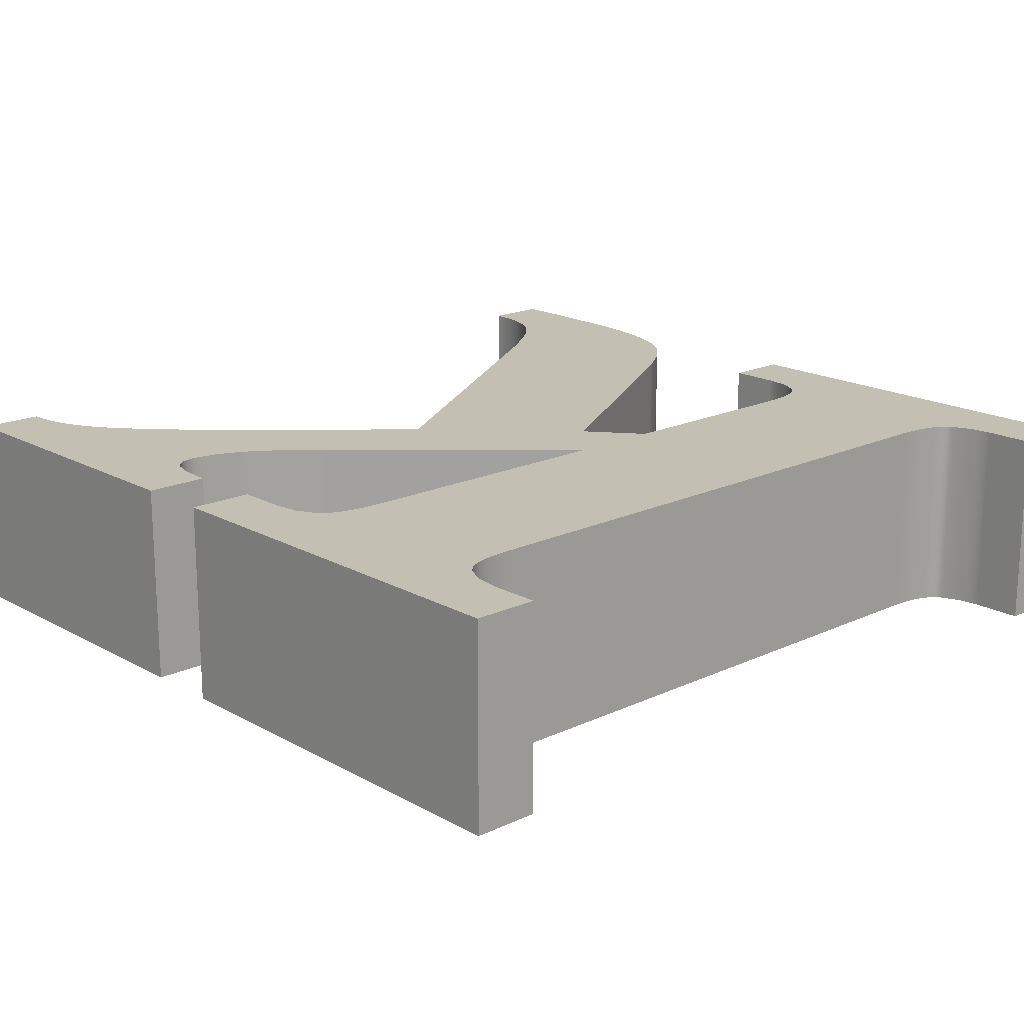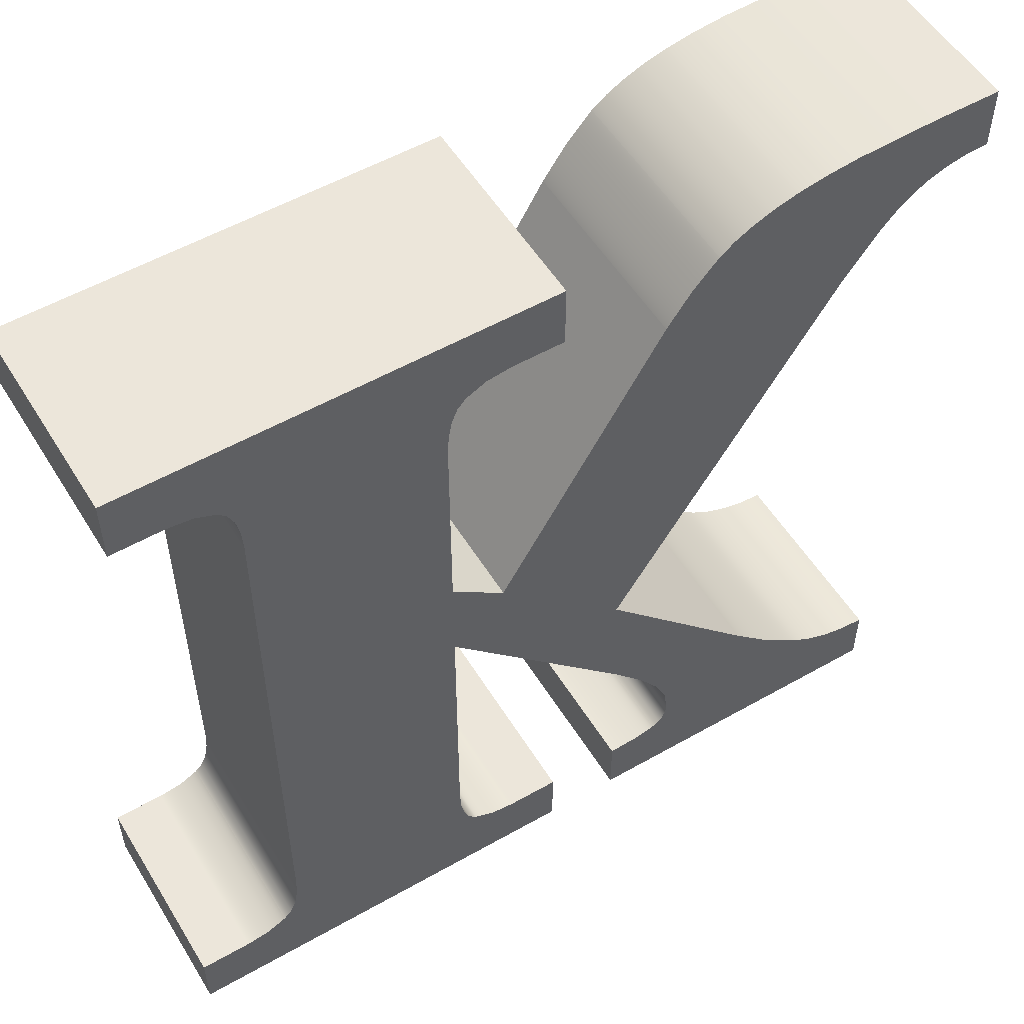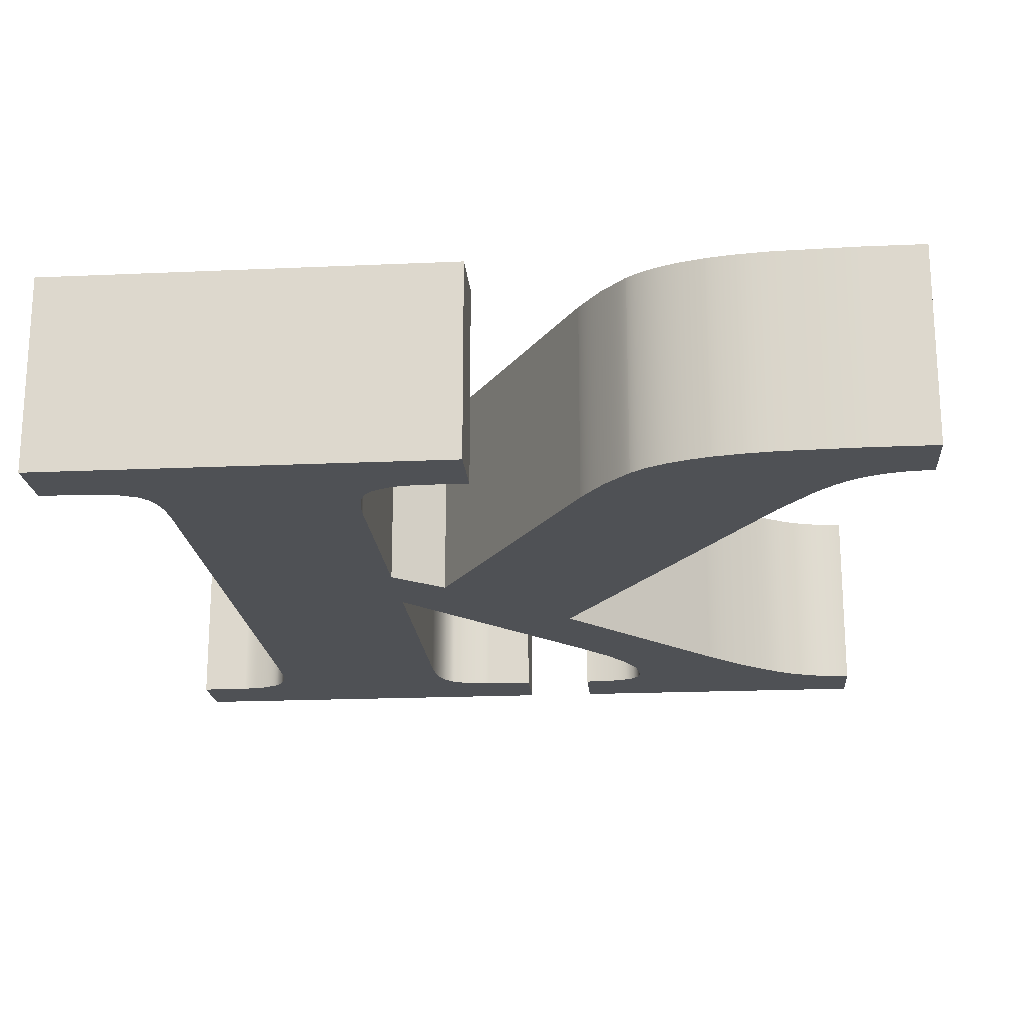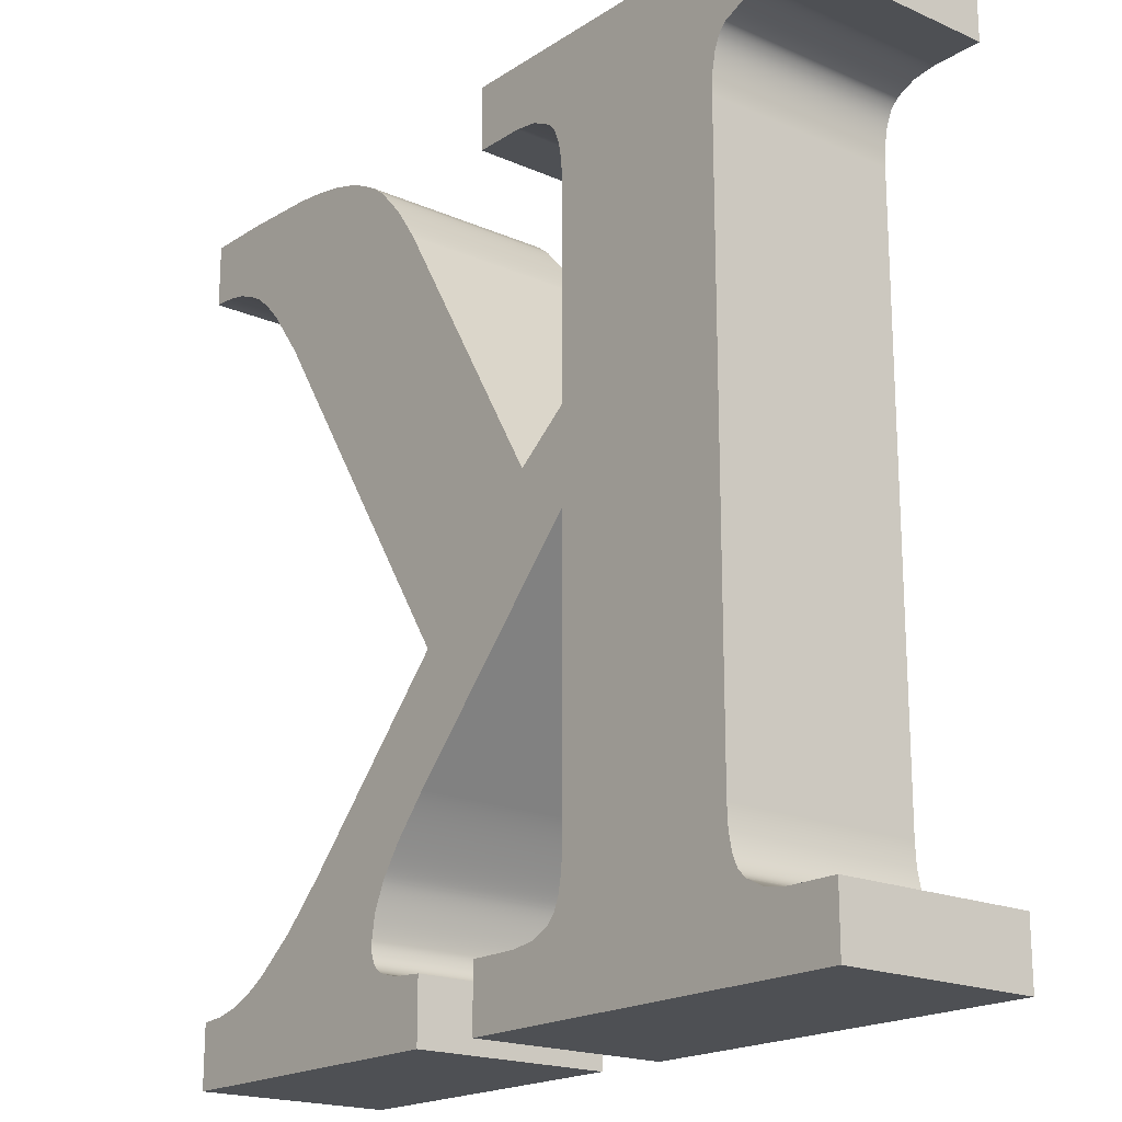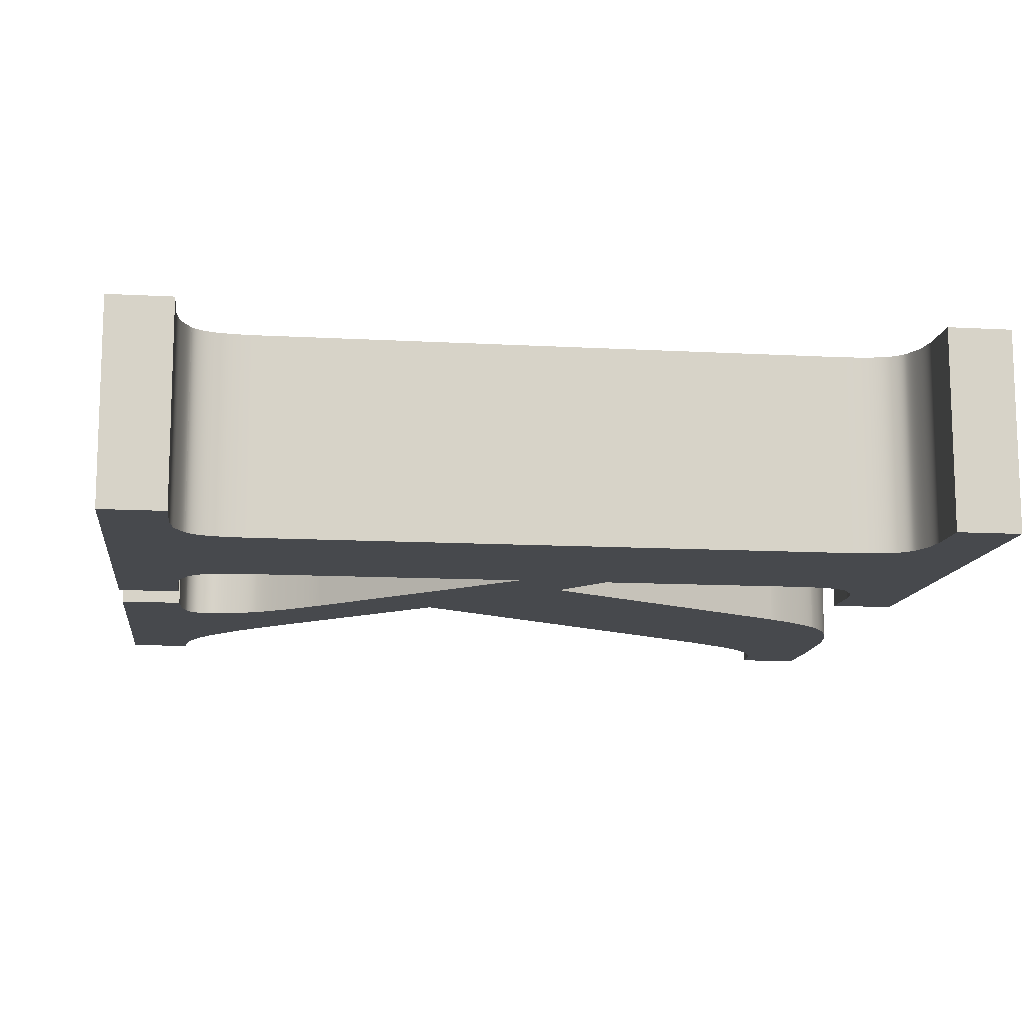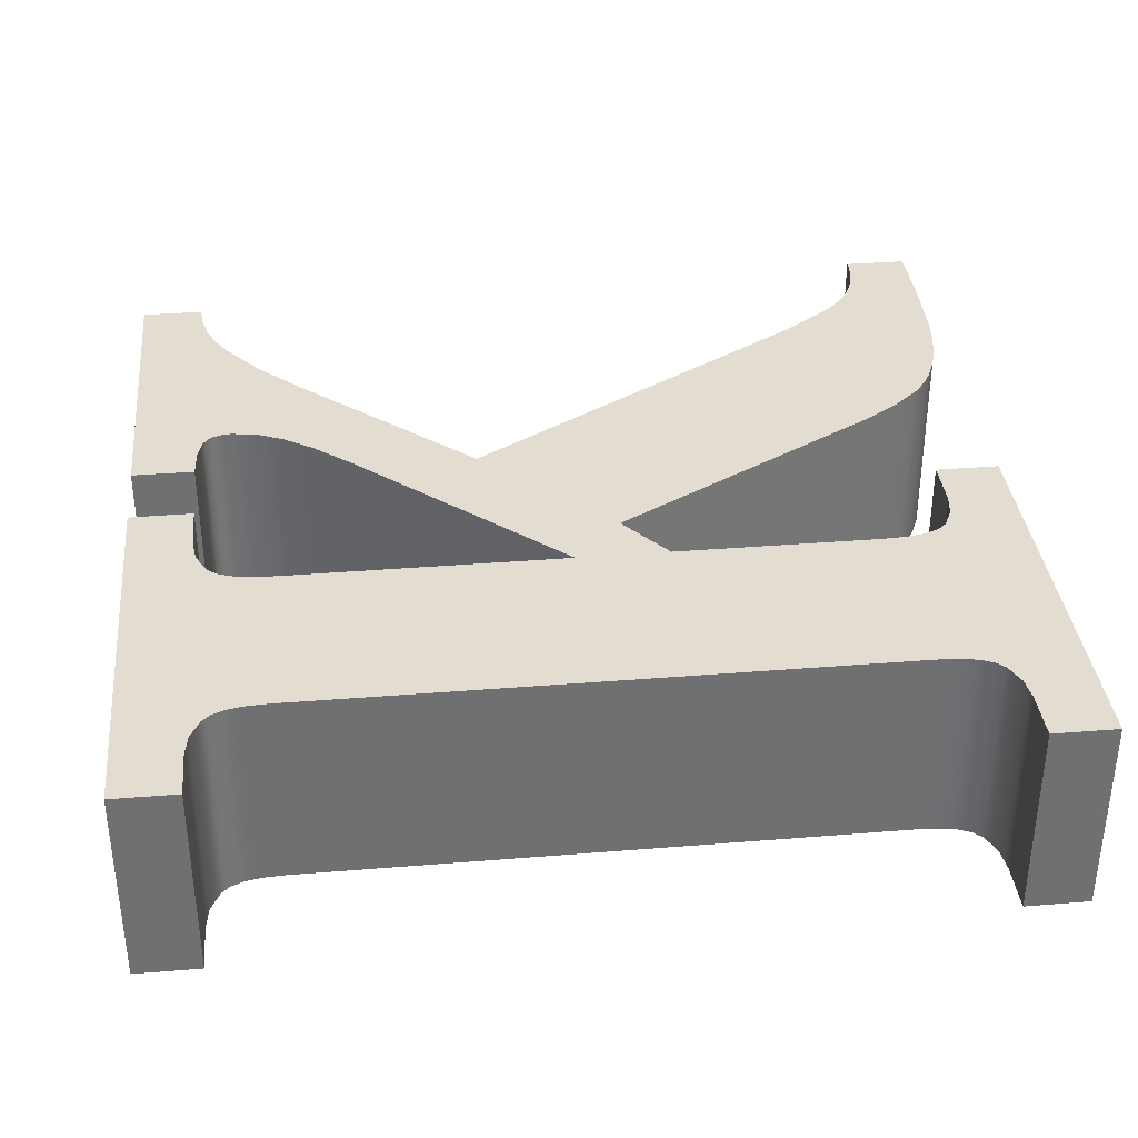
<metadata>
{"format":"obj","ext":"obj","renderer":"f3d","projection":"perspective","resolution":1024,"background":"white","views":[{"elev":17.8,"azim":-132.6,"up":"+Y"},{"elev":54.3,"azim":-31.1,"up":"+Z"},{"elev":-19.5,"azim":4.8,"up":"+Y"},{"elev":-19.0,"azim":-129.6,"up":"+Z"},{"elev":-12.2,"azim":-97.4,"up":"+Y"},{"elev":35.4,"azim":-96.1,"up":"+Y"}]}
</metadata>
<code>
o Κu
v 0.336 2 -0.636
v 0.84 2 -0.636
v 0.84 0 -0.636
v 0.336 0 -0.636
v 1.074 2 -0.666
v 1.074 0 -0.666
v 1.272 2 -0.756
v 1.272 0 -0.756
v 1.351 2 -0.8385
v 1.351 0 -0.8385
v 1.407 2 -0.966
v 1.407 0 -0.966
v 1.441 2 -1.139
v 1.441 0 -1.139
v 1.452 2 -1.356
v 1.452 0 -1.356
v 1.452 2 -7.2
v 1.452 0 -7.2
v 1.441 2 -7.418
v 1.441 0 -7.418
v 1.407 2 -7.59
v 1.407 0 -7.59
v 1.351 2 -7.717
v 1.351 0 -7.717
v 1.272 2 -7.8
v 1.272 0 -7.8
v 1.074 2 -7.899
v 1.074 0 -7.899
v 0.84 2 -7.932
v 0.84 0 -7.932
v 0.336 2 -7.932
v 0.336 0 -7.932
v 0.336 2 -8.568
v 0.336 0 -8.568
v 4.476 2 -8.568
v 4.476 0 -8.568
v 4.476 2 -7.932
v 4.476 0 -7.932
v 3.972 2 -7.932
v 3.972 0 -7.932
v 3.729 2 -7.899
v 3.729 0 -7.899
v 3.528 2 -7.8
v 3.528 0 -7.8
v 3.449 2 -7.71
v 3.449 0 -7.71
v 3.393 2 -7.572
v 3.393 0 -7.572
v 3.359 2 -7.386
v 3.359 0 -7.386
v 3.348 2 -7.152
v 3.348 0 -7.152
v 3.348 2 -4.356
v 3.348 0 -4.356
v 5.208 2 -6.384
v 5.208 0 -6.384
v 5.532 2 -6.765
v 5.532 0 -6.765
v 5.736 2 -7.068
v 5.736 0 -7.068
v 5.853 2 -7.338
v 5.853 0 -7.338
v 5.892 2 -7.596
v 5.892 0 -7.596
v 5.882 2 -7.69
v 5.882 0 -7.69
v 5.853 2 -7.767
v 5.853 0 -7.767
v 5.804 2 -7.828
v 5.804 0 -7.828
v 5.736 2 -7.872
v 5.736 0 -7.872
v 5.535 2 -7.926
v 5.535 0 -7.926
v 5.22 2 -7.944
v 5.22 0 -7.944
v 5.22 2 -8.568
v 5.22 0 -8.568
v 8.472 2 -8.568
v 8.472 0 -8.568
v 8.472 2 -7.944
v 8.472 0 -7.944
v 8.236 2 -7.925
v 8.236 0 -7.925
v 8.007 2 -7.869
v 8.007 0 -7.869
v 7.786 2 -7.775
v 7.786 0 -7.775
v 7.572 2 -7.644
v 7.572 0 -7.644
v 7.161 2 -7.311
v 7.161 0 -7.311
v 6.744 2 -6.888
v 6.744 0 -6.888
v 5.16 2 -5.148
v 5.16 0 -5.148
v 7.392 2 -1.608
v 7.392 0 -1.608
v 7.737 2 -1.14
v 7.737 0 -1.14
v 7.898 2 -0.969
v 7.898 0 -0.969
v 8.052 2 -0.84
v 8.052 0 -0.84
v 8.213 2 -0.7507
v 8.213 0 -0.7507
v 8.385 2 -0.687
v 8.385 0 -0.687
v 8.567 2 -0.6487
v 8.567 0 -0.6487
v 8.76 2 -0.636
v 8.76 0 -0.636
v 8.808 2 -0.636
v 8.808 0 -0.636
v 8.808 2 0
v 8.808 0 0
v 8.16 2 0
v 8.16 0 0
v 7.35 2 -0.03
v 7.35 0 -0.03
v 7.021 2 -0.0675
v 7.021 0 -0.0675
v 6.744 2 -0.12
v 6.744 0 -0.12
v 6.512 2 -0.1875
v 6.512 0 -0.1875
v 6.309 2 -0.27
v 6.309 0 -0.27
v 6.134 2 -0.3675
v 6.134 0 -0.3675
v 5.988 2 -0.48
v 5.988 0 -0.48
v 5.733 2 -0.762
v 5.733 0 -0.762
v 5.496 2 -1.104
v 5.496 0 -1.104
v 3.876 2 -3.864
v 3.876 0 -3.864
v 3.348 2 -3.444
v 3.348 0 -3.444
v 3.348 2 -1.416
v 3.348 0 -1.416
v 3.359 2 -1.182
v 3.359 0 -1.182
v 3.393 2 -0.996
v 3.393 0 -0.996
v 3.449 2 -0.858
v 3.449 0 -0.858
v 3.528 2 -0.768
v 3.528 0 -0.768
v 3.729 2 -0.669
v 3.729 0 -0.669
v 3.972 2 -0.636
v 3.972 0 -0.636
v 4.476 2 -0.636
v 4.476 0 -0.636
v 4.476 2 0
v 4.476 0 0
v 0.336 2 0
v 0.336 0 0
g Κu
f 1 2 3 4
f 2 5 6 3
f 5 7 8 6
f 7 9 10 8
f 9 11 12 10
f 11 13 14 12
f 13 15 16 14
f 15 17 18 16
f 17 19 20 18
f 19 21 22 20
f 21 23 24 22
f 23 25 26 24
f 25 27 28 26
f 27 29 30 28
f 29 31 32 30
f 31 33 34 32
f 33 35 36 34
f 35 37 38 36
f 37 39 40 38
f 39 41 42 40
f 41 43 44 42
f 43 45 46 44
f 45 47 48 46
f 47 49 50 48
f 49 51 52 50
f 51 53 54 52
f 53 55 56 54
f 55 57 58 56
f 57 59 60 58
f 59 61 62 60
f 61 63 64 62
f 63 65 66 64
f 65 67 68 66
f 67 69 70 68
f 69 71 72 70
f 71 73 74 72
f 73 75 76 74
f 75 77 78 76
f 77 79 80 78
f 79 81 82 80
f 81 83 84 82
f 83 85 86 84
f 85 87 88 86
f 87 89 90 88
f 89 91 92 90
f 91 93 94 92
f 93 95 96 94
f 95 97 98 96
f 97 99 100 98
f 99 101 102 100
f 101 103 104 102
f 103 105 106 104
f 105 107 108 106
f 107 109 110 108
f 109 111 112 110
f 111 113 114 112
f 113 115 116 114
f 115 117 118 116
f 117 119 120 118
f 119 121 122 120
f 121 123 124 122
f 123 125 126 124
f 125 127 128 126
f 127 129 130 128
f 129 131 132 130
f 131 133 134 132
f 133 135 136 134
f 135 137 138 136
f 137 139 140 138
f 139 141 142 140
f 141 143 144 142
f 143 145 146 144
f 145 147 148 146
f 147 149 150 148
f 149 151 152 150
f 151 153 154 152
f 153 155 156 154
f 155 157 158 156
f 157 159 160 158
f 159 1 4 160
f 1 159 157
f 157 155 153
f 157 153 151
f 157 151 149
f 137 135 133
f 137 133 131
f 137 131 129
f 137 129 127
f 137 127 125
f 137 125 123
f 137 123 121
f 137 121 119
f 137 119 117
f 137 117 115
f 115 113 111
f 115 111 109
f 115 109 107
f 115 107 105
f 115 105 103
f 137 115 103
f 137 103 101
f 137 101 99
f 137 99 97
f 137 97 95
f 139 137 95
f 139 95 93
f 139 93 91
f 83 81 79
f 85 83 79
f 87 85 79
f 89 87 79
f 91 89 79
f 91 79 77
f 77 75 73
f 77 73 71
f 91 77 71
f 91 71 69
f 91 69 67
f 91 67 65
f 91 65 63
f 91 63 61
f 91 61 59
f 139 91 59
f 139 59 57
f 139 57 55
f 139 55 53
f 141 139 53
f 39 37 35
f 41 39 35
f 43 41 35
f 43 35 33
f 45 43 33
f 47 45 33
f 49 47 33
f 51 49 33
f 33 31 29
f 33 29 27
f 51 33 27
f 51 27 25
f 51 25 23
f 53 51 23
f 53 23 21
f 141 53 21
f 143 141 21
f 145 143 21
f 145 21 19
f 145 19 17
f 145 17 15
f 147 145 15
f 149 147 15
f 157 149 15
f 157 15 13
f 157 13 11
f 157 11 9
f 157 9 7
f 157 7 5
f 157 5 2
f 157 2 1
f 158 160 4
f 154 156 158
f 152 154 158
f 150 152 158
f 134 136 138
f 132 134 138
f 130 132 138
f 128 130 138
f 126 128 138
f 124 126 138
f 122 124 138
f 120 122 138
f 118 120 138
f 116 118 138
f 112 114 116
f 110 112 116
f 108 110 116
f 106 108 116
f 104 106 116
f 104 116 138
f 102 104 138
f 100 102 138
f 98 100 138
f 96 98 138
f 96 138 140
f 94 96 140
f 92 94 140
f 80 82 84
f 80 84 86
f 80 86 88
f 80 88 90
f 80 90 92
f 78 80 92
f 74 76 78
f 72 74 78
f 72 78 92
f 70 72 92
f 68 70 92
f 66 68 92
f 64 66 92
f 62 64 92
f 60 62 92
f 60 92 140
f 58 60 140
f 56 58 140
f 54 56 140
f 54 140 142
f 36 38 40
f 36 40 42
f 36 42 44
f 34 36 44
f 34 44 46
f 34 46 48
f 34 48 50
f 34 50 52
f 30 32 34
f 28 30 34
f 28 34 52
f 26 28 52
f 24 26 52
f 24 52 54
f 22 24 54
f 22 54 142
f 22 142 144
f 22 144 146
f 20 22 146
f 18 20 146
f 16 18 146
f 16 146 148
f 16 148 150
f 16 150 158
f 14 16 158
f 12 14 158
f 10 12 158
f 8 10 158
f 6 8 158
f 3 6 158
f 4 3 158

</code>
